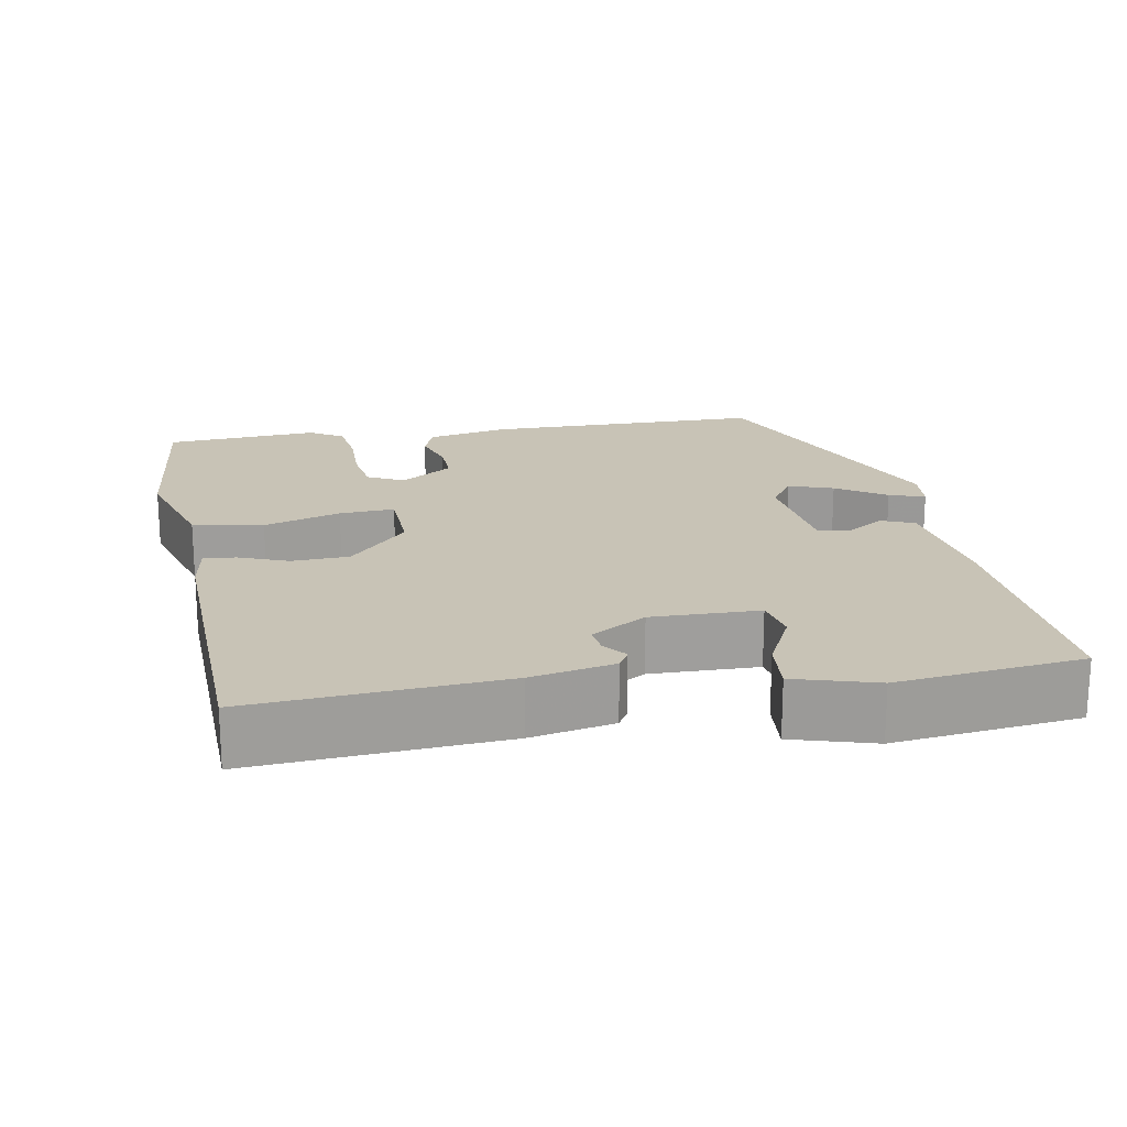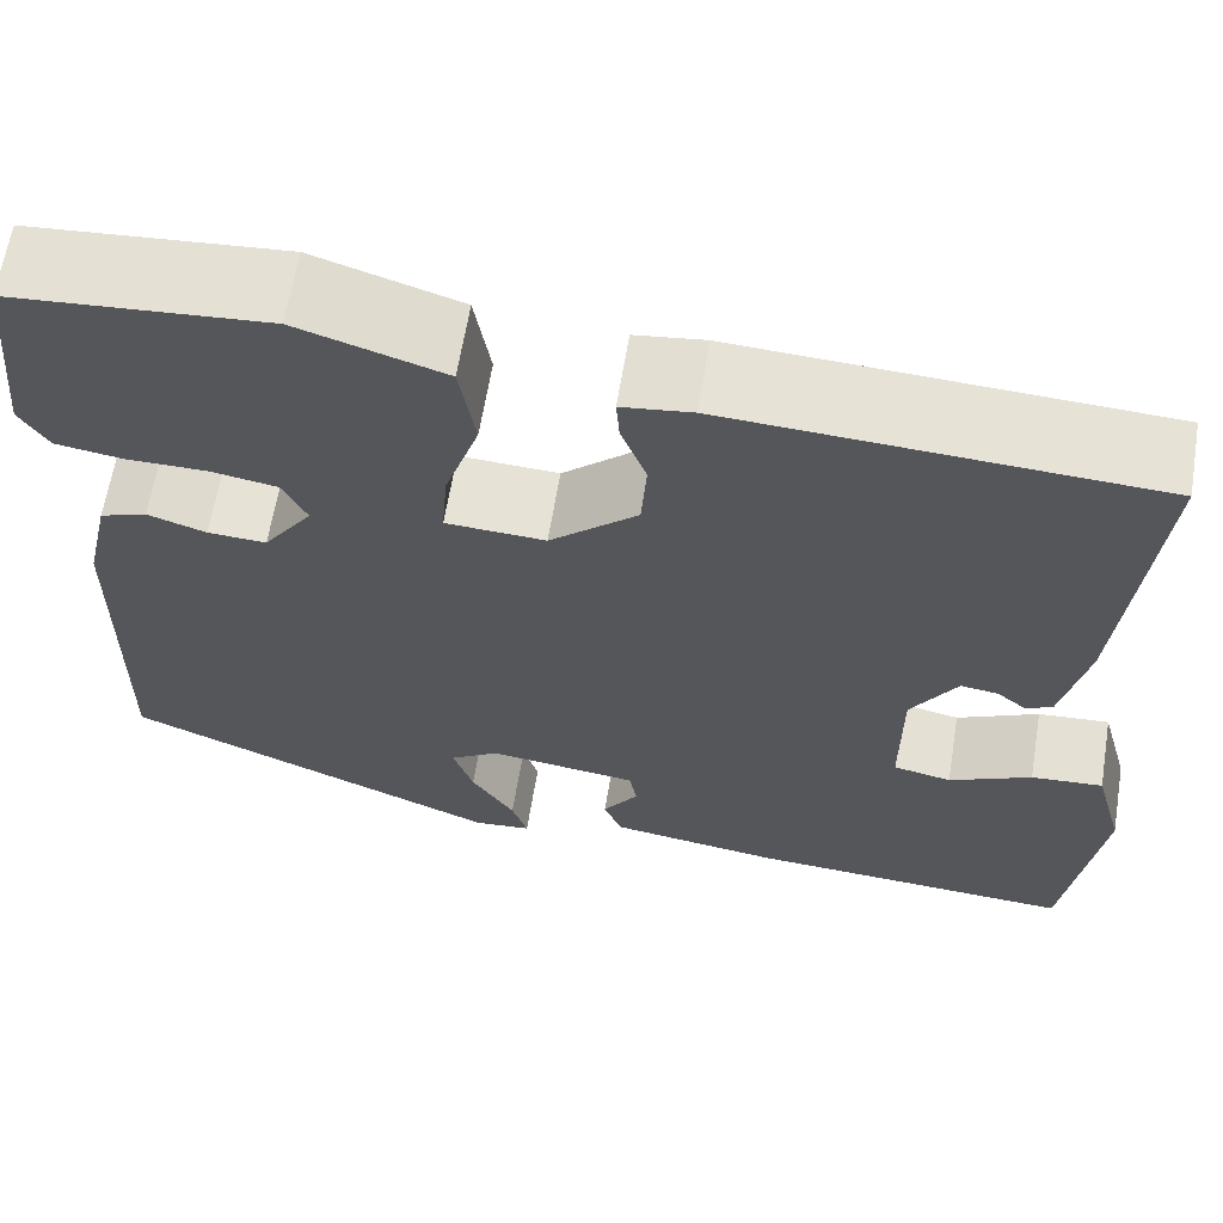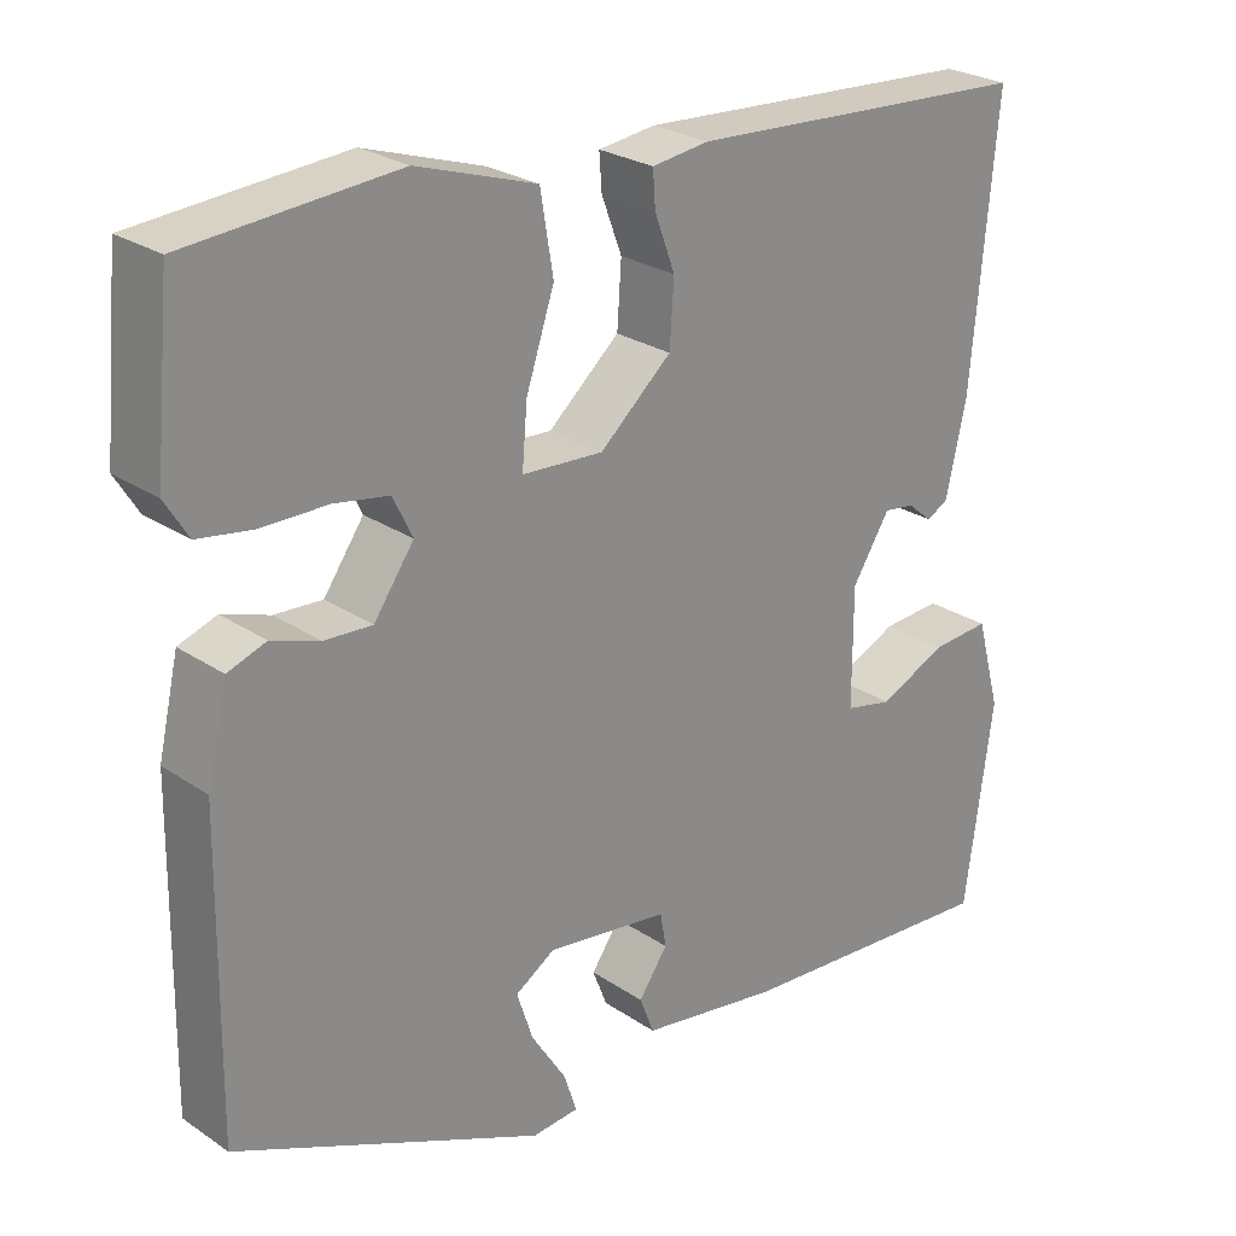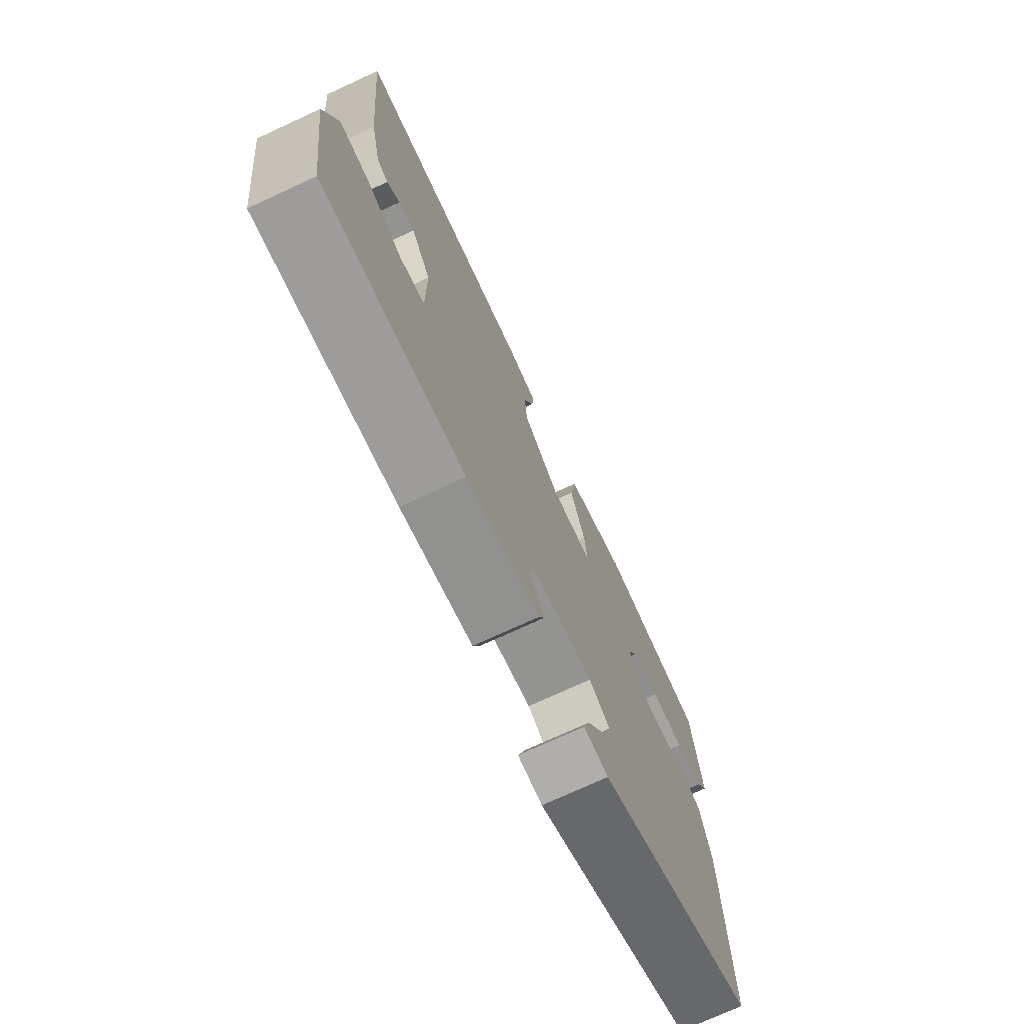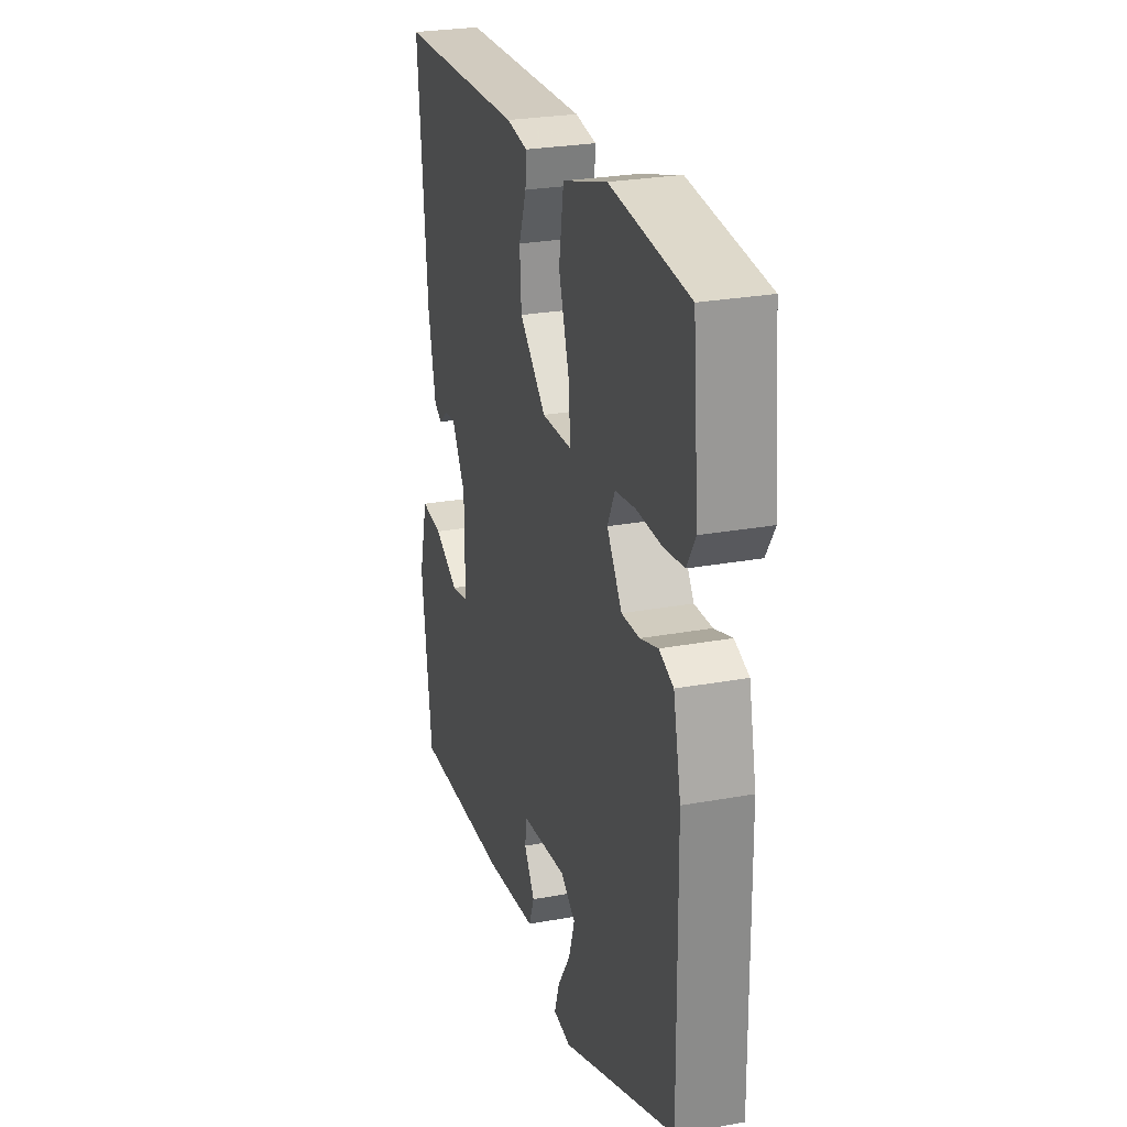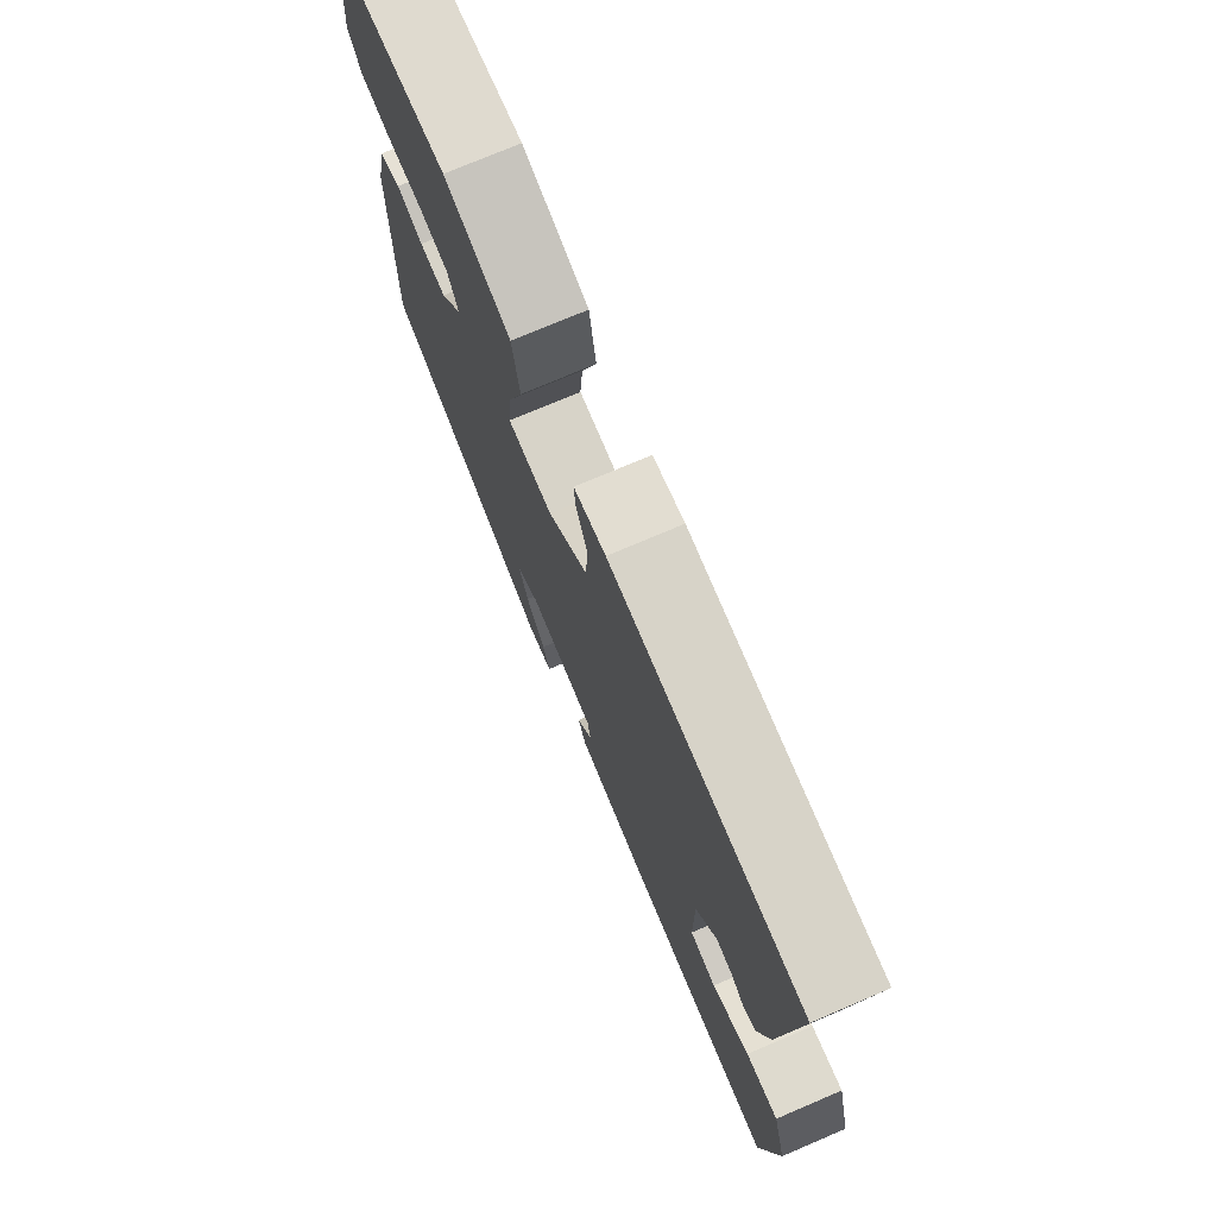
<metadata>
{"format":"obj","ext":"obj","renderer":"f3d","projection":"perspective","resolution":1024,"background":"white","views":[{"elev":19.4,"azim":80.9,"up":"+Y"},{"elev":63.6,"azim":9.3,"up":"+Z"},{"elev":25.5,"azim":-42.9,"up":"+Z"},{"elev":-73.5,"azim":114.8,"up":"+Z"},{"elev":26.9,"azim":-105.8,"up":"+Z"},{"elev":74.4,"azim":66.9,"up":"+Z"}]}
</metadata>
<code>
v -0.497 0.07 -0.337
v -0.492 0.07 0.023
v -0.468 0.07 0.128
v -0.423 0.07 0.144
v -0.367 0.07 0.125
v -0.311 0.07 0.122
v -0.264 0.07 0.189
v -0.287 0.07 0.236
v -0.351 0.07 0.247
v -0.428 0.07 0.247
v -0.492 0.07 0.257
v -0.519 0.07 0.301
v -0.5 0.07 0.499
v -0.255 0.07 0.519
v -0.115 0.07 0.474
v -0.1 0.07 0.383
v -0.133 0.07 0.284
v -0.139 0.07 0.213
v -0.044 0.07 0.208
v 0.04 0.07 0.282
v 0.045 0.07 0.356
v 0.021 0.07 0.42
v 0.018 0.07 0.462
v 0.085 0.07 0.471
v 0.491 0.07 0.449
v 0.461 0.07 0.127
v 0.437 0.07 0.02
v 0.412 0.07 0.006
v 0.383 0.07 0.03
v 0.347 0.07 0.035
v 0.303 0.07 -0.035
v 0.303 0.07 -0.174
v 0.359 0.07 -0.186
v 0.438 0.07 -0.149
v 0.507 0.07 -0.144
v 0.536 0.07 -0.25
v 0.503 0.07 -0.489
v 0.187 0.07 -0.468
v 0.024 0.07 -0.443
v 0.007 0.07 -0.399
v 0.041 0.07 -0.35
v 0.034 0.07 -0.31
v -0.109 0.07 -0.291
v -0.156 0.07 -0.321
v -0.137 0.07 -0.379
v -0.096 0.07 -0.443
v -0.081 0.07 -0.489
v -0.136 0.07 -0.494
v -0.497 0 -0.337
v -0.492 0 0.023
v -0.468 0 0.128
v -0.423 0 0.144
v -0.367 0 0.125
v -0.311 0 0.122
v -0.264 0 0.189
v -0.287 0 0.236
v -0.351 0 0.247
v -0.428 0 0.247
v -0.492 0 0.257
v -0.519 0 0.301
v -0.5 0 0.499
v -0.255 0 0.519
v -0.115 0 0.474
v -0.1 0 0.383
v -0.133 0 0.284
v -0.139 0 0.213
v -0.044 0 0.208
v 0.04 0 0.282
v 0.045 0 0.356
v 0.021 0 0.42
v 0.018 0 0.462
v 0.085 0 0.471
v 0.491 0 0.449
v 0.461 0 0.127
v 0.437 0 0.02
v 0.412 0 0.006
v 0.383 0 0.03
v 0.347 0 0.035
v 0.303 0 -0.035
v 0.303 0 -0.174
v 0.359 0 -0.186
v 0.438 0 -0.149
v 0.507 0 -0.144
v 0.536 0 -0.25
v 0.503 0 -0.489
v 0.187 0 -0.468
v 0.024 0 -0.443
v 0.007 0 -0.399
v 0.041 0 -0.35
v 0.034 0 -0.31
v -0.109 0 -0.291
v -0.156 0 -0.321
v -0.137 0 -0.379
v -0.096 0 -0.443
v -0.081 0 -0.489
v -0.136 0 -0.494
f 1 2 3
f 48 1 3
f 47 48 3
f 46 47 3
f 45 46 3
f 3 4 5
f 45 3 5
f 44 45 5
f 43 44 5 6
f 42 43 6 7
f 39 40 41
f 38 39 41
f 37 38 41
f 36 37 41
f 35 36 41
f 34 35 41
f 33 34 41
f 32 33 41 42
f 42 7 8
f 32 42 8
f 31 32 8
f 27 28 29
f 26 27 29
f 25 26 29
f 24 25 29
f 23 24 29
f 22 23 29
f 21 22 29
f 20 21 29 30
f 19 20 30 31
f 15 16 17
f 14 15 17
f 13 14 17
f 12 13 17
f 11 12 17
f 10 11 17
f 9 10 17
f 8 9 17 18
f 31 8 18
f 18 19 31
f 51 50 49
f 51 49 96
f 51 96 95
f 51 95 94
f 51 94 93
f 53 52 51
f 53 51 93
f 53 93 92
f 54 53 92 91
f 55 54 91 90
f 89 88 87
f 89 87 86
f 89 86 85
f 89 85 84
f 89 84 83
f 89 83 82
f 89 82 81
f 90 89 81 80
f 56 55 90
f 56 90 80
f 56 80 79
f 77 76 75
f 77 75 74
f 77 74 73
f 77 73 72
f 77 72 71
f 77 71 70
f 77 70 69
f 78 77 69 68
f 79 78 68 67
f 65 64 63
f 65 63 62
f 65 62 61
f 65 61 60
f 65 60 59
f 65 59 58
f 65 58 57
f 66 65 57 56
f 66 56 79
f 79 67 66
f 1 49 50 2
f 2 50 51 3
f 3 51 52 4
f 4 52 53 5
f 5 53 54 6
f 6 54 55 7
f 7 55 56 8
f 8 56 57 9
f 9 57 58 10
f 10 58 59 11
f 11 59 60 12
f 12 60 61 13
f 13 61 62 14
f 14 62 63 15
f 15 63 64 16
f 16 64 65 17
f 17 65 66 18
f 18 66 67 19
f 19 67 68 20
f 20 68 69 21
f 21 69 70 22
f 22 70 71 23
f 23 71 72 24
f 24 72 73 25
f 25 73 74 26
f 26 74 75 27
f 27 75 76 28
f 28 76 77 29
f 29 77 78 30
f 30 78 79 31
f 31 79 80 32
f 32 80 81 33
f 33 81 82 34
f 34 82 83 35
f 35 83 84 36
f 36 84 85 37
f 37 85 86 38
f 38 86 87 39
f 39 87 88 40
f 40 88 89 41
f 41 89 90 42
f 42 90 91 43
f 43 91 92 44
f 44 92 93 45
f 45 93 94 46
f 46 94 95 47
f 47 95 96 48
f 48 96 49 1

</code>
